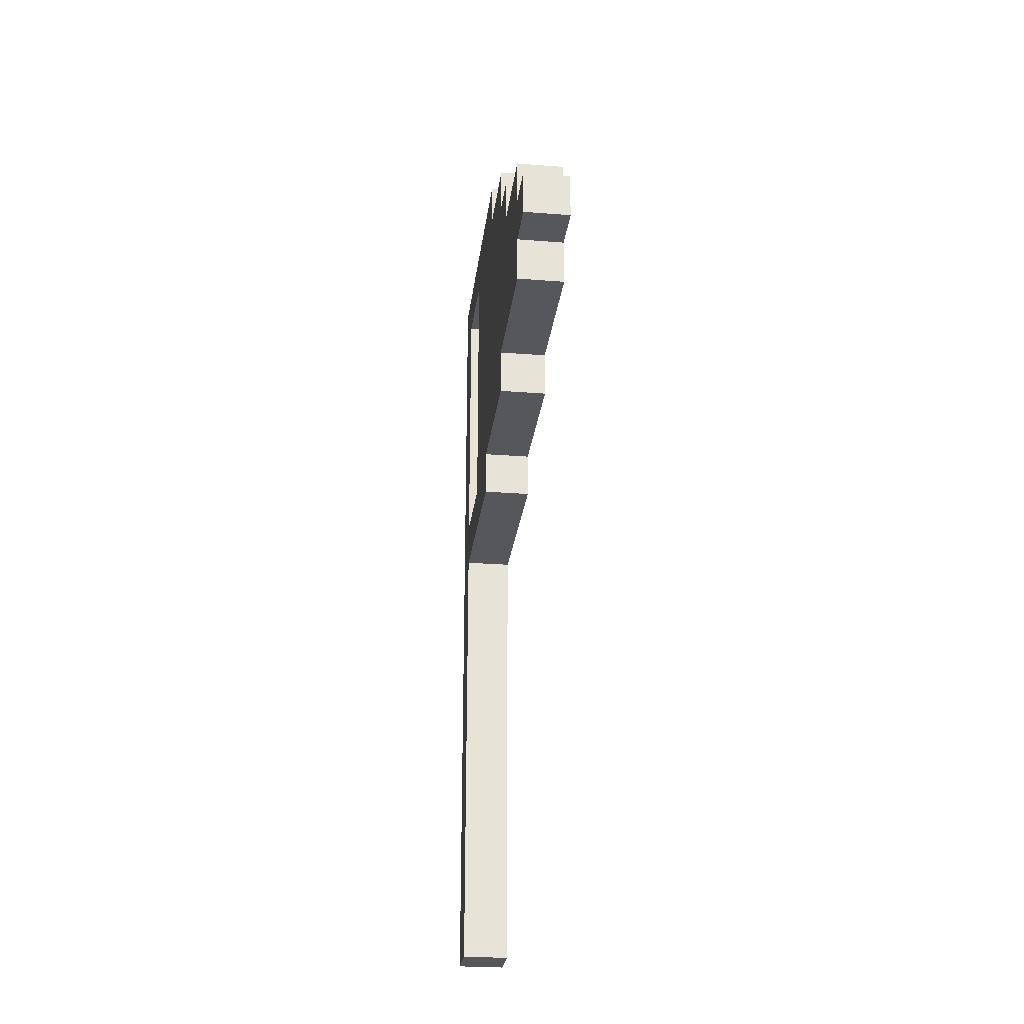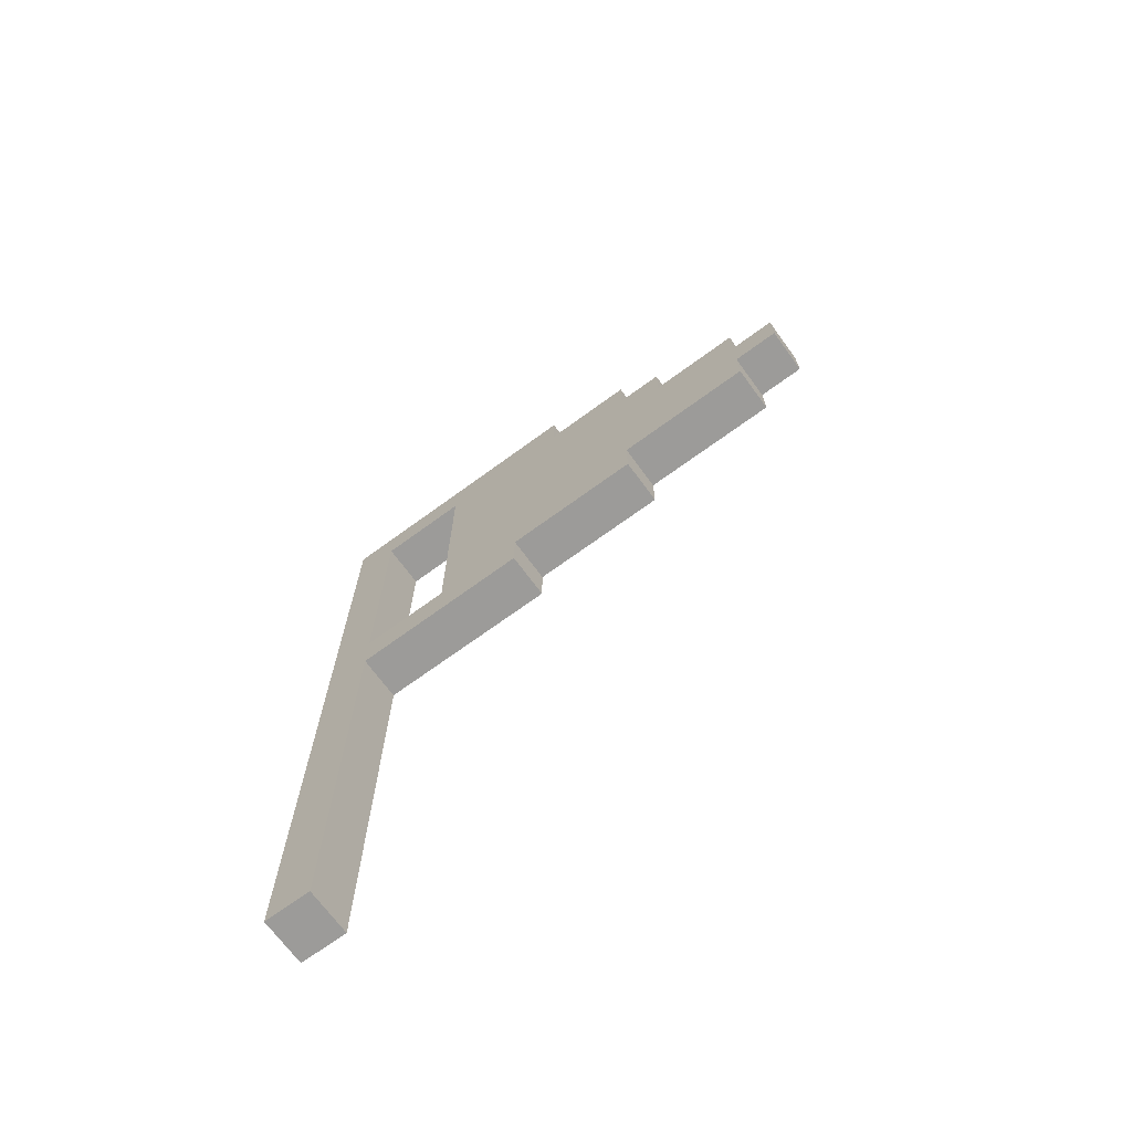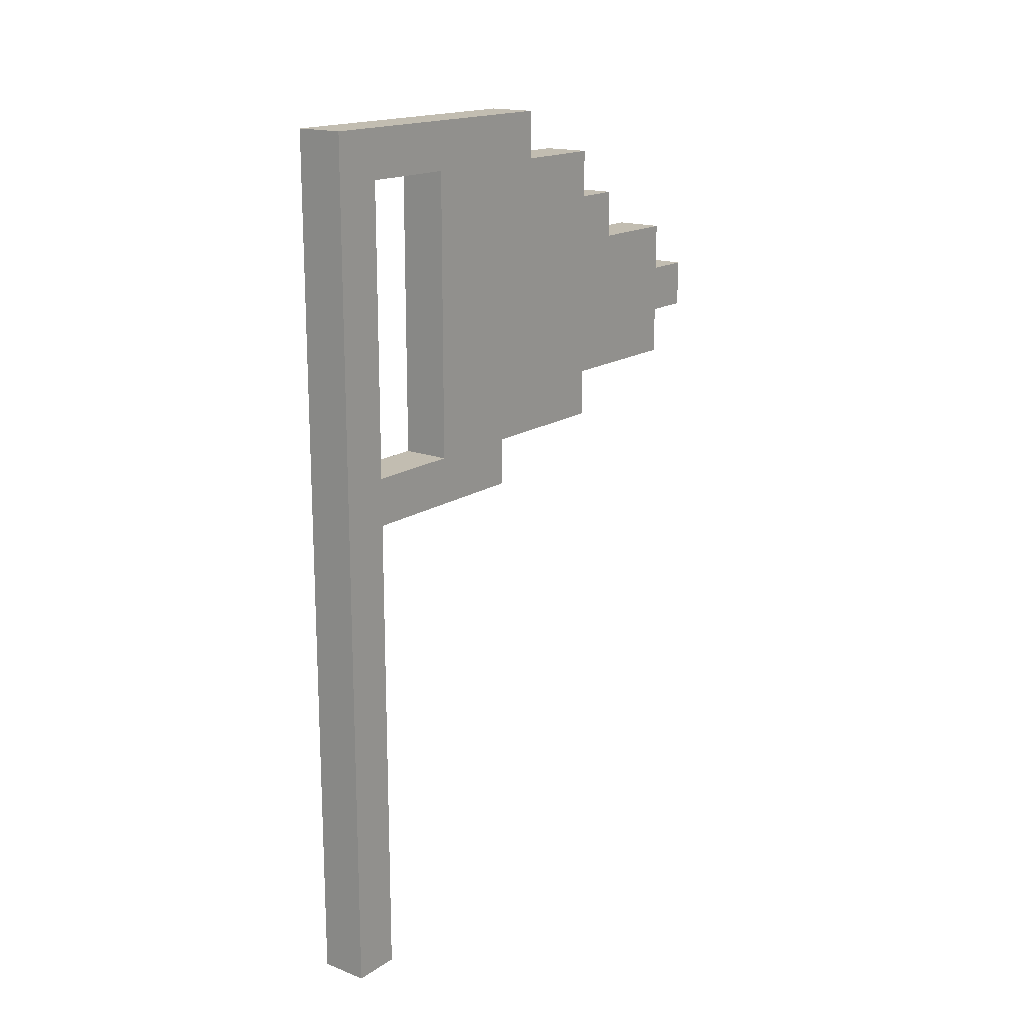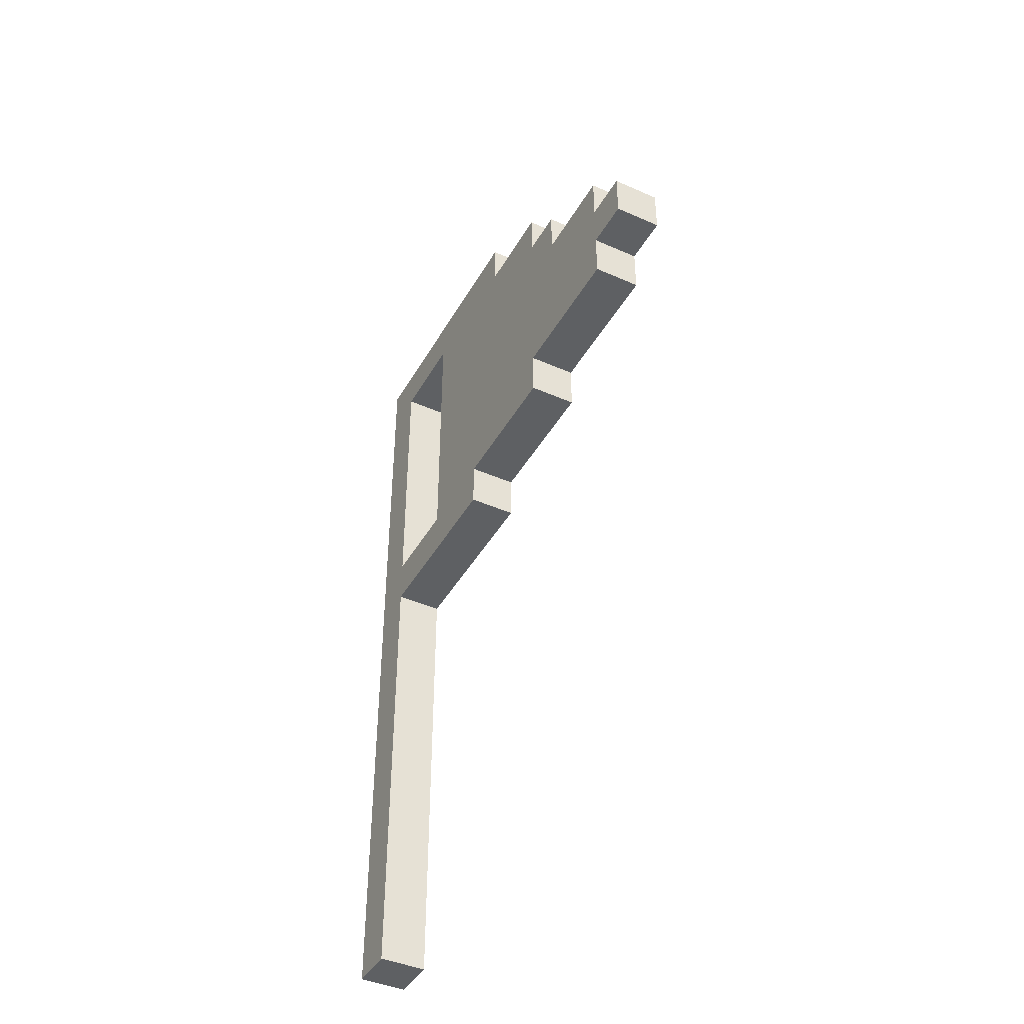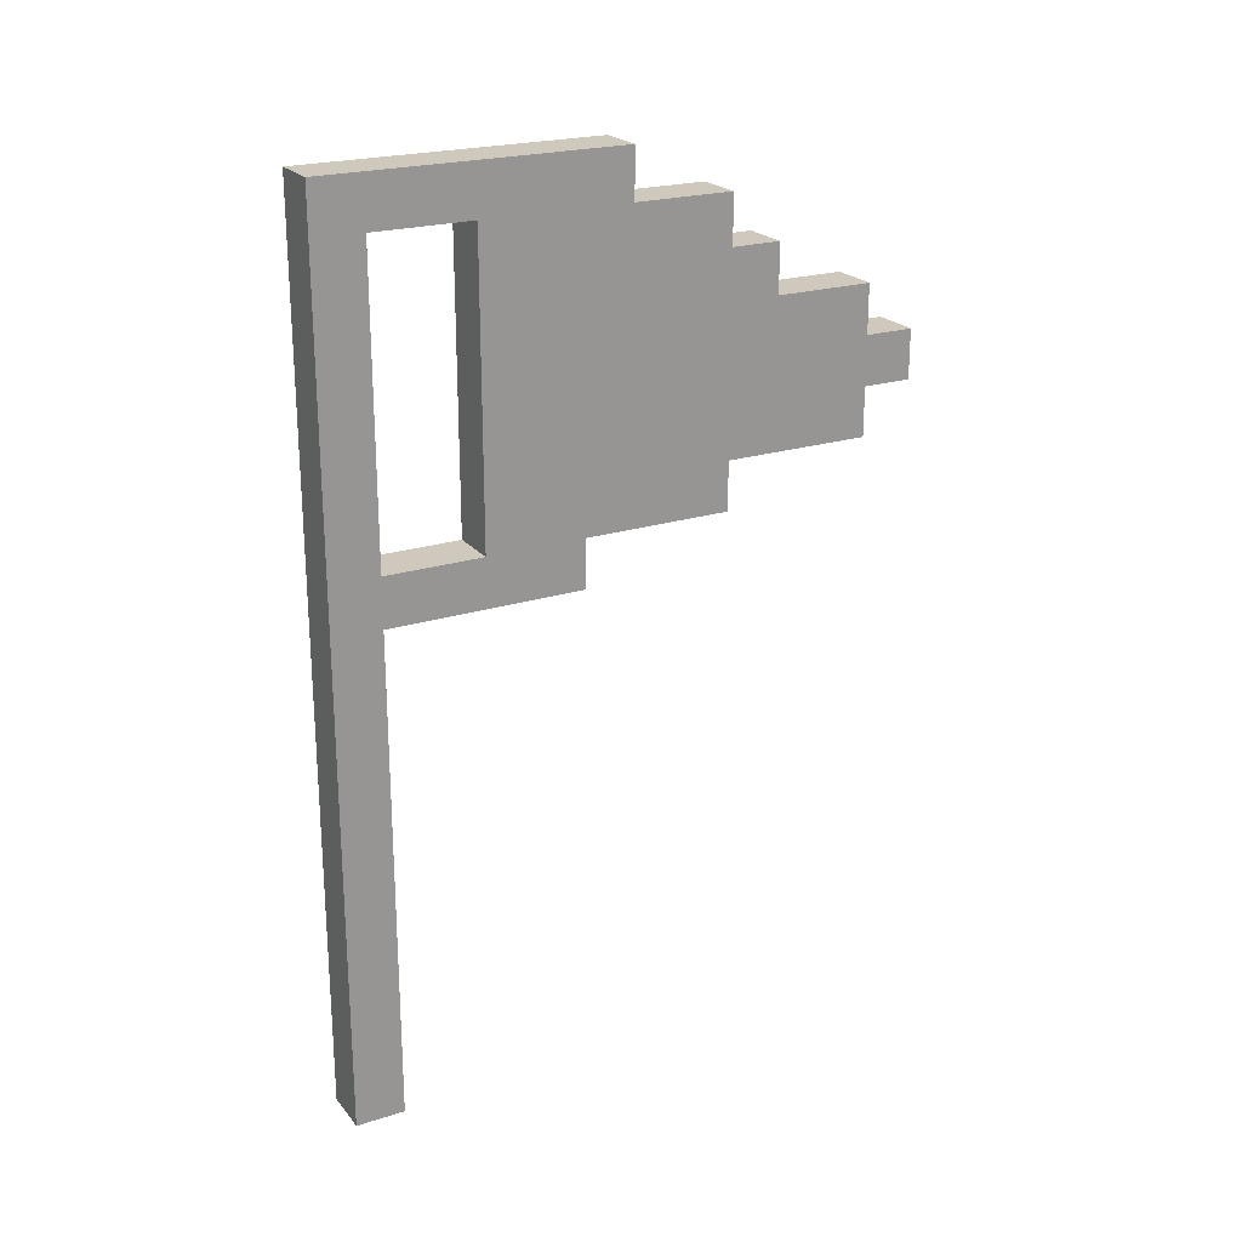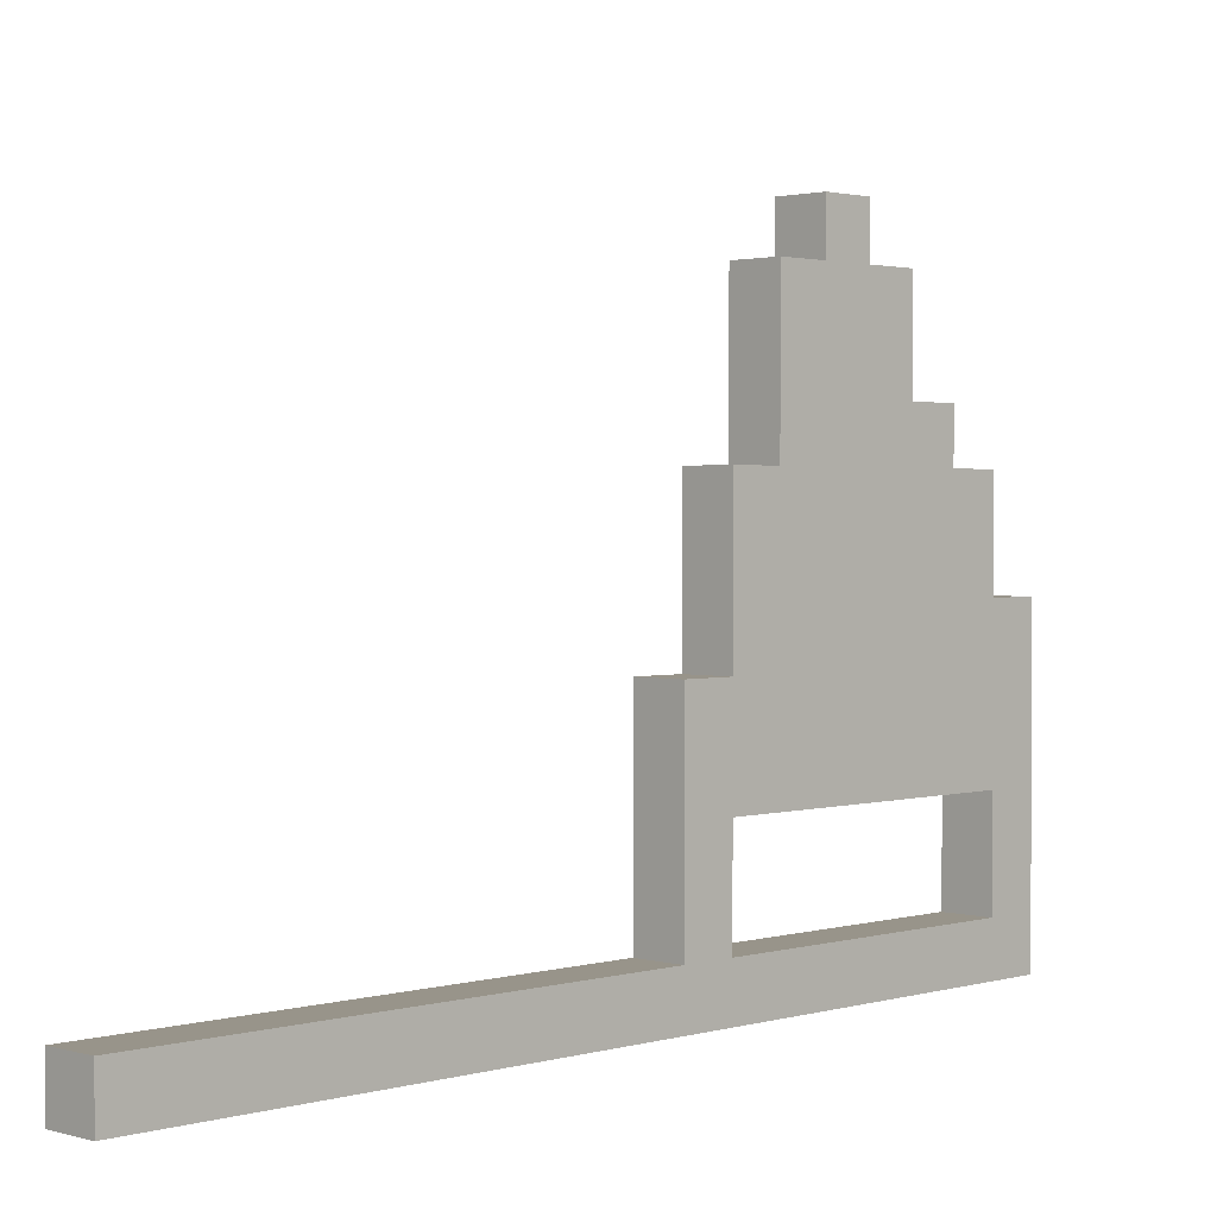
<metadata>
{"format":"obj","ext":"obj","renderer":"f3d","projection":"perspective","resolution":1024,"background":"white","views":[{"elev":-26.5,"azim":-7.0,"up":"+Y"},{"elev":-69.8,"azim":-53.8,"up":"+Y"},{"elev":16.9,"azim":-142.5,"up":"+Y"},{"elev":-42.7,"azim":-27.7,"up":"+Y"},{"elev":22.4,"azim":-118.7,"up":"+Y"},{"elev":1.8,"azim":44.8,"up":"+Z"}]}
</metadata>
<code>
o
v -0.8 0 0.5
v -0.8 0 0.4
v -0.8 0.2 0.5
v -0.8 0.2 0.4
v -0.8 0.4 0.5
v -0.8 0.4 0.4
v -0.8 0.6 0.5
v -0.8 0.6 0.4
v -0.8 0.8 0.5
v -0.8 0.8 0.4
v -0.8 1 0.9
v -0.8 1 0.7
v -0.8 1 0.5
v -0.8 1 0.4
v -0.8 1.1 1.2
v -0.8 1.1 0.9
v -0.8 1.1 0.7
v -0.8 1.1 0.5
v -0.8 1.2 1.5
v -0.8 1.2 1.2
v -0.8 1.2 0.5
v -0.8 1.2 0.4
v -0.8 1.3 1.6
v -0.8 1.3 1.5
v -0.8 1.4 1.6
v -0.8 1.4 1.5
v -0.8 1.4 0.5
v -0.8 1.4 0.4
v -0.8 1.5 1.5
v -0.8 1.5 1.3
v -0.8 1.6 1.3
v -0.8 1.6 1.2
v -0.8 1.6 0.5
v -0.8 1.6 0.4
v -0.8 1.7 1.2
v -0.8 1.7 1
v -0.8 1.7 0.7
v -0.8 1.7 0.5
v -0.8 1.8 1
v -0.8 1.8 0.7
v -0.8 1.8 0.5
v -0.8 1.8 0.4
v -0.7 0 0.5
v -0.7 0 0.4
v -0.7 0.2 0.5
v -0.7 0.2 0.4
v -0.7 0.4 0.5
v -0.7 0.4 0.4
v -0.7 0.6 0.5
v -0.7 0.6 0.4
v -0.7 0.8 0.5
v -0.7 0.8 0.4
v -0.7 1 0.9
v -0.7 1 0.7
v -0.7 1 0.5
v -0.7 1 0.4
v -0.7 1.1 1.2
v -0.7 1.1 0.9
v -0.7 1.1 0.7
v -0.7 1.1 0.5
v -0.7 1.2 1.5
v -0.7 1.2 1.2
v -0.7 1.2 0.5
v -0.7 1.2 0.4
v -0.7 1.3 1.6
v -0.7 1.3 1.5
v -0.7 1.4 1.6
v -0.7 1.4 1.5
v -0.7 1.4 0.5
v -0.7 1.4 0.4
v -0.7 1.5 1.5
v -0.7 1.5 1.3
v -0.7 1.6 1.3
v -0.7 1.6 1.2
v -0.7 1.6 0.5
v -0.7 1.6 0.4
v -0.7 1.7 1.2
v -0.7 1.7 1
v -0.7 1.7 0.7
v -0.7 1.7 0.5
v -0.7 1.8 1
v -0.7 1.8 0.7
v -0.7 1.8 0.5
v -0.7 1.8 0.4
v -0.8 1.3 1.6
v -0.8 1.4 1.6
v -0.7 1.3 1.6
v -0.7 1.4 1.6
v -0.8 1.2 1.5
v -0.8 1.3 1.5
v -0.8 1.4 1.5
v -0.8 1.5 1.5
v -0.7 1.2 1.5
v -0.7 1.3 1.5
v -0.7 1.4 1.5
v -0.7 1.5 1.5
v -0.8 1.5 1.3
v -0.8 1.6 1.3
v -0.7 1.5 1.3
v -0.7 1.6 1.3
v -0.8 1.1 1.2
v -0.8 1.2 1.2
v -0.8 1.6 1.2
v -0.8 1.7 1.2
v -0.7 1.1 1.2
v -0.7 1.2 1.2
v -0.7 1.6 1.2
v -0.7 1.7 1.2
v -0.8 1.7 1
v -0.8 1.8 1
v -0.7 1.7 1
v -0.7 1.8 1
v -0.8 1 0.9
v -0.8 1.1 0.9
v -0.7 1 0.9
v -0.7 1.1 0.9
v -0.8 0 0.5
v -0.8 0.2 0.5
v -0.8 0.4 0.5
v -0.8 0.6 0.5
v -0.8 0.8 0.5
v -0.8 1 0.5
v -0.8 1.1 0.5
v -0.8 1.2 0.5
v -0.8 1.4 0.5
v -0.8 1.6 0.5
v -0.8 1.7 0.5
v -0.7 0 0.5
v -0.7 0.2 0.5
v -0.7 0.4 0.5
v -0.7 0.6 0.5
v -0.7 0.8 0.5
v -0.7 1 0.5
v -0.7 1.1 0.5
v -0.7 1.2 0.5
v -0.7 1.4 0.5
v -0.7 1.6 0.5
v -0.7 1.7 0.5
v -0.8 1.1 0.7
v -0.8 1.7 0.7
v -0.7 1.1 0.7
v -0.7 1.7 0.7
v -0.8 0 0.4
v -0.8 0.2 0.4
v -0.8 0.4 0.4
v -0.8 0.6 0.4
v -0.8 0.8 0.4
v -0.8 1 0.4
v -0.8 1.2 0.4
v -0.8 1.4 0.4
v -0.8 1.6 0.4
v -0.8 1.8 0.4
v -0.7 0 0.4
v -0.7 0.2 0.4
v -0.7 0.4 0.4
v -0.7 0.6 0.4
v -0.7 0.8 0.4
v -0.7 1 0.4
v -0.7 1.2 0.4
v -0.7 1.4 0.4
v -0.7 1.6 0.4
v -0.7 1.8 0.4
v -0.8 0 0.5
v -0.7 0 0.5
v -0.8 0 0.4
v -0.7 0 0.4
v -0.8 1 0.9
v -0.7 1 0.9
v -0.8 1 0.7
v -0.7 1 0.7
v -0.8 1 0.5
v -0.7 1 0.5
v -0.8 1.1 1.2
v -0.7 1.1 1.2
v -0.8 1.1 0.9
v -0.7 1.1 0.9
v -0.8 1.2 1.5
v -0.7 1.2 1.5
v -0.8 1.2 1.2
v -0.7 1.2 1.2
v -0.8 1.3 1.6
v -0.7 1.3 1.6
v -0.8 1.3 1.5
v -0.7 1.3 1.5
v -0.8 1.7 0.7
v -0.7 1.7 0.7
v -0.8 1.7 0.5
v -0.7 1.7 0.5
v -0.8 1.1 0.7
v -0.7 1.1 0.7
v -0.8 1.1 0.5
v -0.7 1.1 0.5
v -0.8 1.4 1.6
v -0.7 1.4 1.6
v -0.8 1.4 1.5
v -0.7 1.4 1.5
v -0.8 1.5 1.5
v -0.7 1.5 1.5
v -0.8 1.5 1.3
v -0.7 1.5 1.3
v -0.8 1.6 1.3
v -0.7 1.6 1.3
v -0.8 1.6 1.2
v -0.7 1.6 1.2
v -0.8 1.7 1.2
v -0.7 1.7 1.2
v -0.8 1.7 1
v -0.7 1.7 1
v -0.8 1.8 1
v -0.7 1.8 1
v -0.8 1.8 0.7
v -0.7 1.8 0.7
v -0.8 1.8 0.5
v -0.7 1.8 0.5
v -0.8 1.8 0.4
v -0.7 1.8 0.4
f 3 2 1
f 4 2 3
f 5 4 3
f 6 4 5
f 7 6 5
f 8 6 7
f 9 8 7
f 10 8 9
f 13 10 9
f 14 10 13
f 16 12 11
f 17 13 12
f 17 12 16
f 18 14 13
f 18 13 17
f 20 16 15
f 20 17 16
f 21 14 18
f 22 14 21
f 24 20 19
f 25 24 23
f 26 20 24
f 26 24 25
f 27 22 21
f 28 22 27
f 29 20 26
f 30 20 29
f 31 20 30
f 32 17 20
f 32 20 31
f 33 28 27
f 34 28 33
f 35 17 32
f 36 17 35
f 37 17 36
f 38 34 33
f 39 37 36
f 40 38 37
f 40 37 39
f 41 34 38
f 41 38 40
f 42 34 41
f 43 44 45
f 45 44 46
f 45 46 47
f 47 46 48
f 47 48 49
f 49 48 50
f 49 50 51
f 51 50 52
f 51 52 55
f 55 52 56
f 53 54 58
f 54 55 59
f 58 54 59
f 55 56 60
f 59 55 60
f 57 58 62
f 58 59 62
f 60 56 63
f 63 56 64
f 61 62 66
f 65 66 67
f 66 62 68
f 67 66 68
f 63 64 69
f 69 64 70
f 68 62 71
f 71 62 72
f 72 62 73
f 62 59 74
f 73 62 74
f 69 70 75
f 75 70 76
f 74 59 77
f 77 59 78
f 78 59 79
f 75 76 80
f 78 79 81
f 79 80 82
f 81 79 82
f 80 76 83
f 82 80 83
f 83 76 84
f 87 86 85
f 88 86 87
f 93 90 89
f 94 90 93
f 95 92 91
f 96 92 95
f 99 98 97
f 100 98 99
f 105 102 101
f 106 102 105
f 107 104 103
f 108 104 107
f 111 110 109
f 112 110 111
f 115 114 113
f 116 114 115
f 128 118 117
f 129 119 118
f 129 118 128
f 130 120 119
f 130 119 129
f 131 121 120
f 131 120 130
f 132 122 121
f 132 121 131
f 133 122 132
f 134 124 123
f 135 125 124
f 135 124 134
f 136 126 125
f 136 125 135
f 137 127 126
f 137 126 136
f 138 127 137
f 139 140 141
f 141 140 142
f 143 144 153
f 144 145 154
f 153 144 154
f 145 146 155
f 154 145 155
f 146 147 156
f 155 146 156
f 147 148 157
f 156 147 157
f 148 149 158
f 157 148 158
f 149 150 159
f 158 149 159
f 150 151 160
f 159 150 160
f 151 152 161
f 160 151 161
f 161 152 162
f 165 164 163
f 166 164 165
f 169 168 167
f 170 168 169
f 171 170 169
f 172 170 171
f 175 174 173
f 176 174 175
f 179 178 177
f 180 178 179
f 183 182 181
f 184 182 183
f 187 186 185
f 188 186 187
f 189 190 191
f 191 190 192
f 193 194 195
f 195 194 196
f 197 198 199
f 199 198 200
f 201 202 203
f 203 202 204
f 205 206 207
f 207 206 208
f 209 210 211
f 211 210 212
f 211 212 213
f 213 212 214
f 213 214 215
f 215 214 216

</code>
